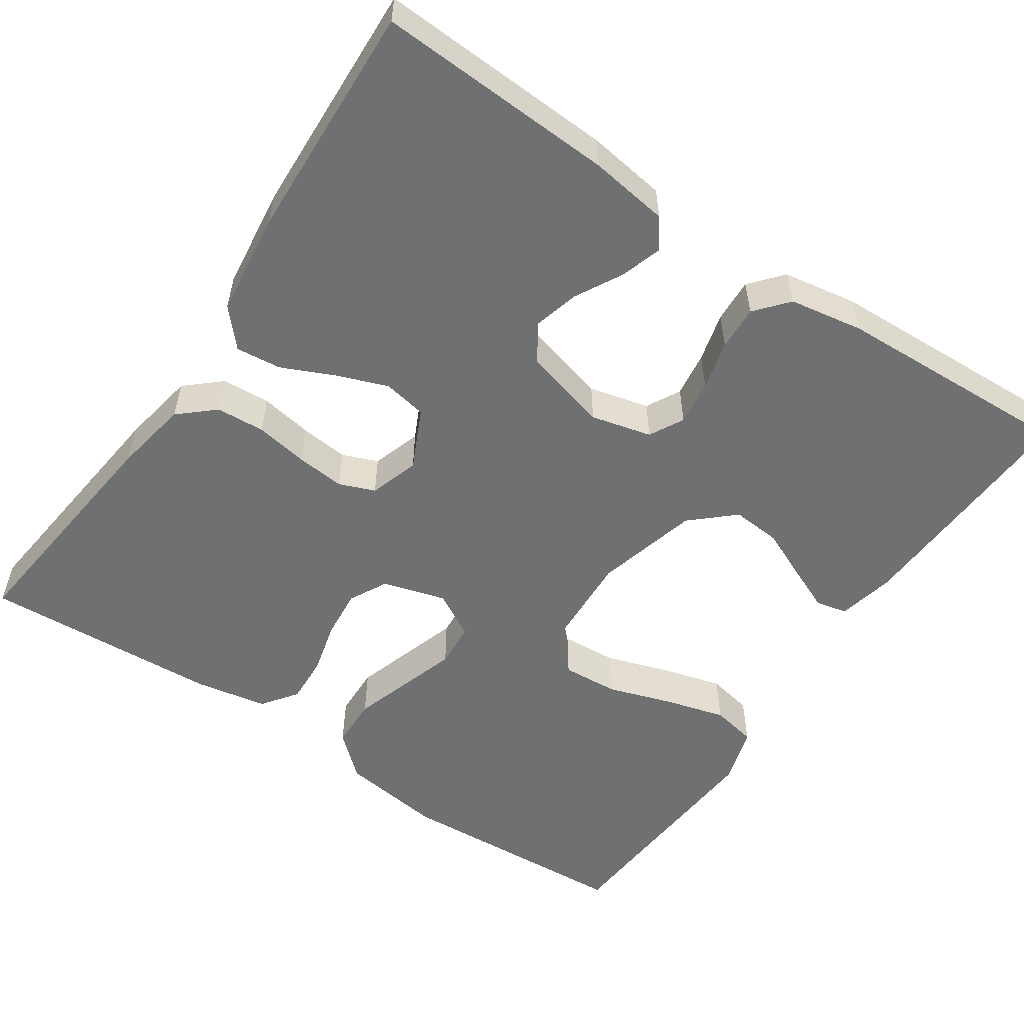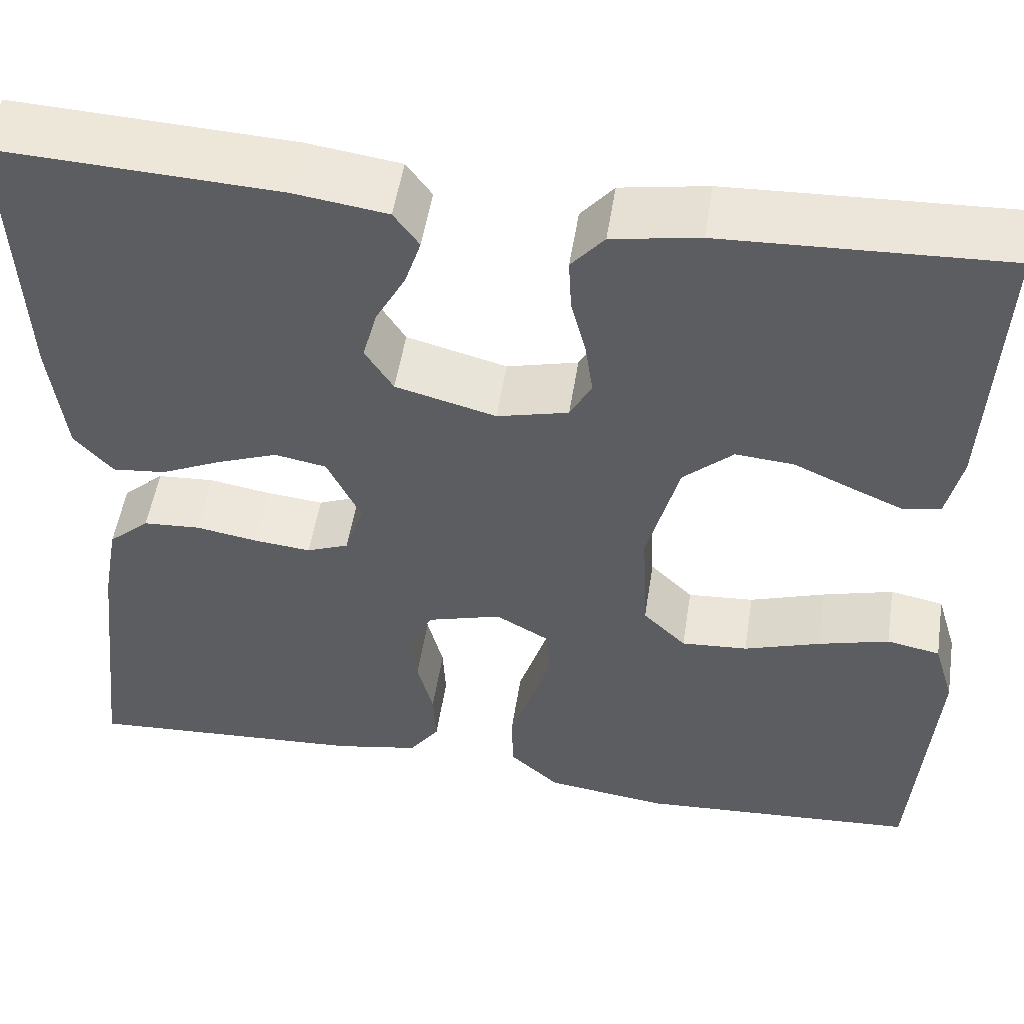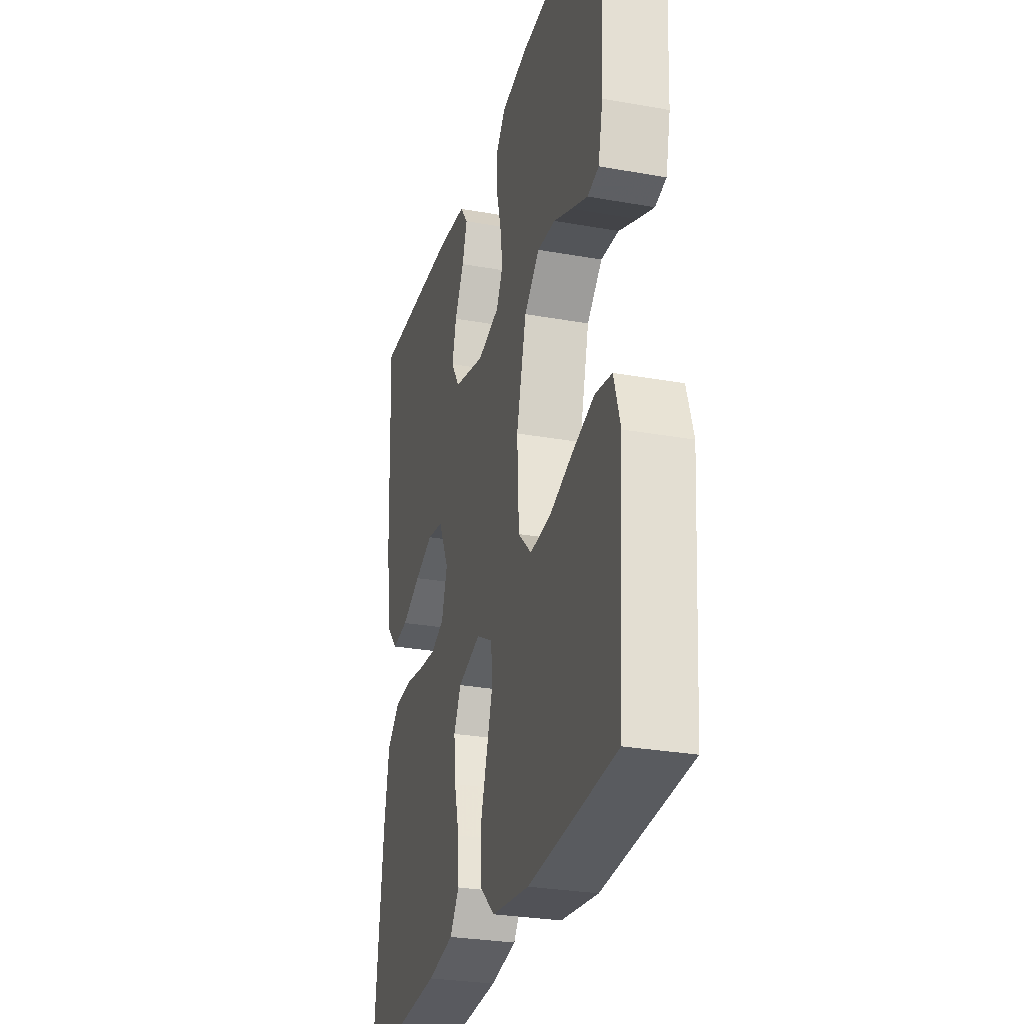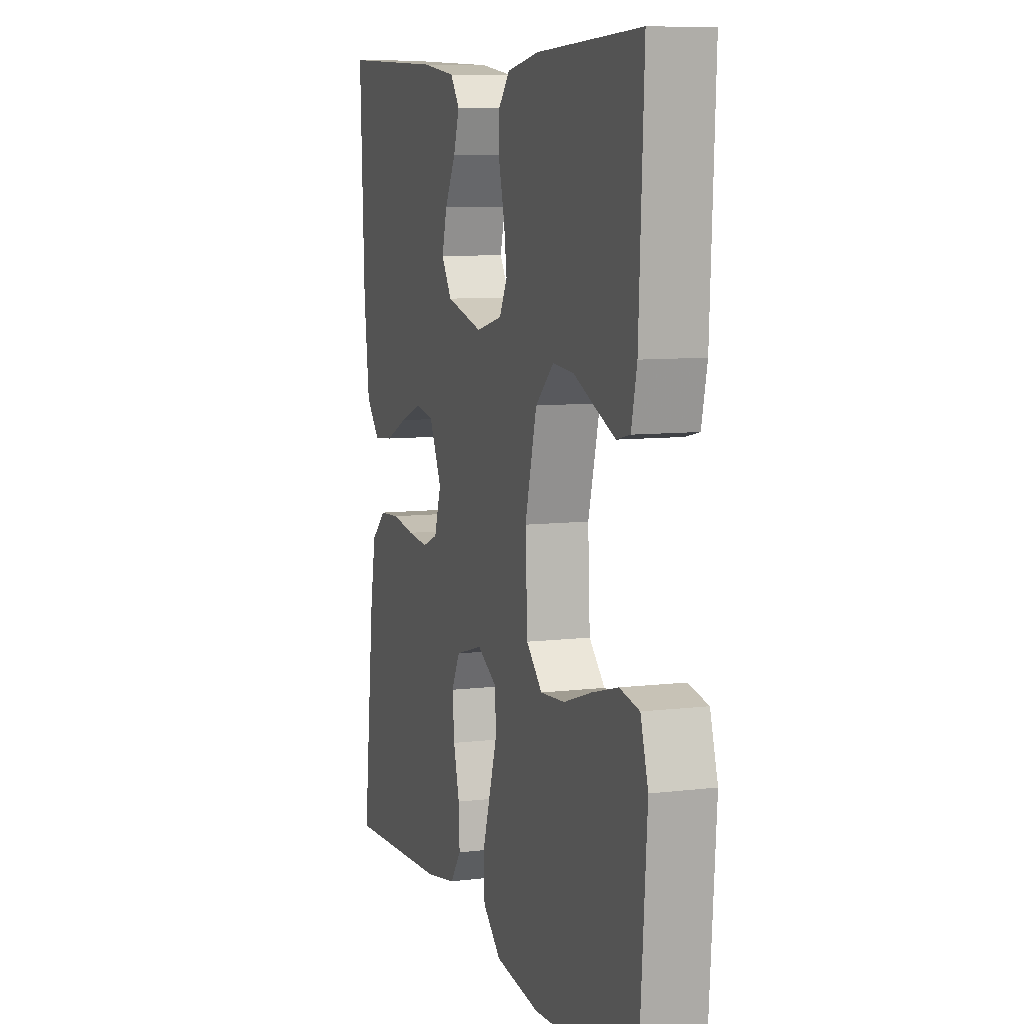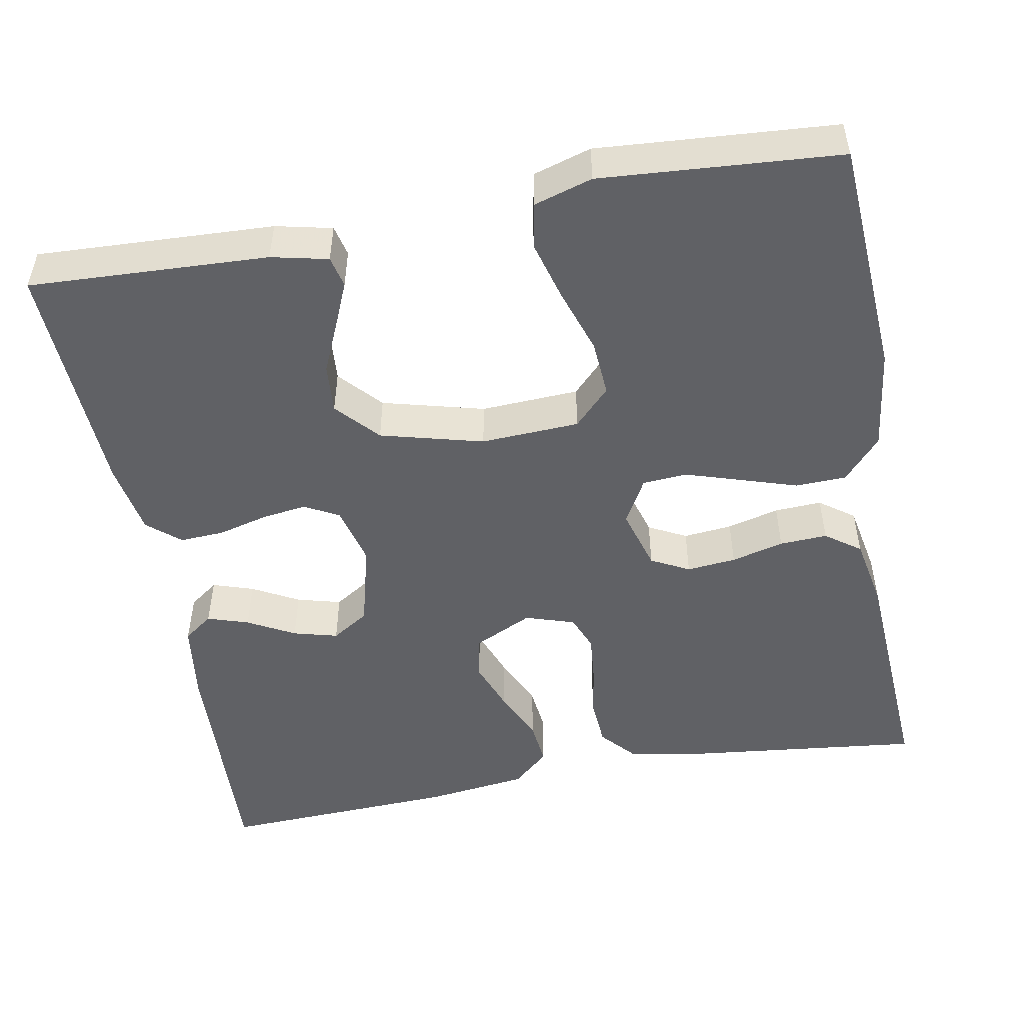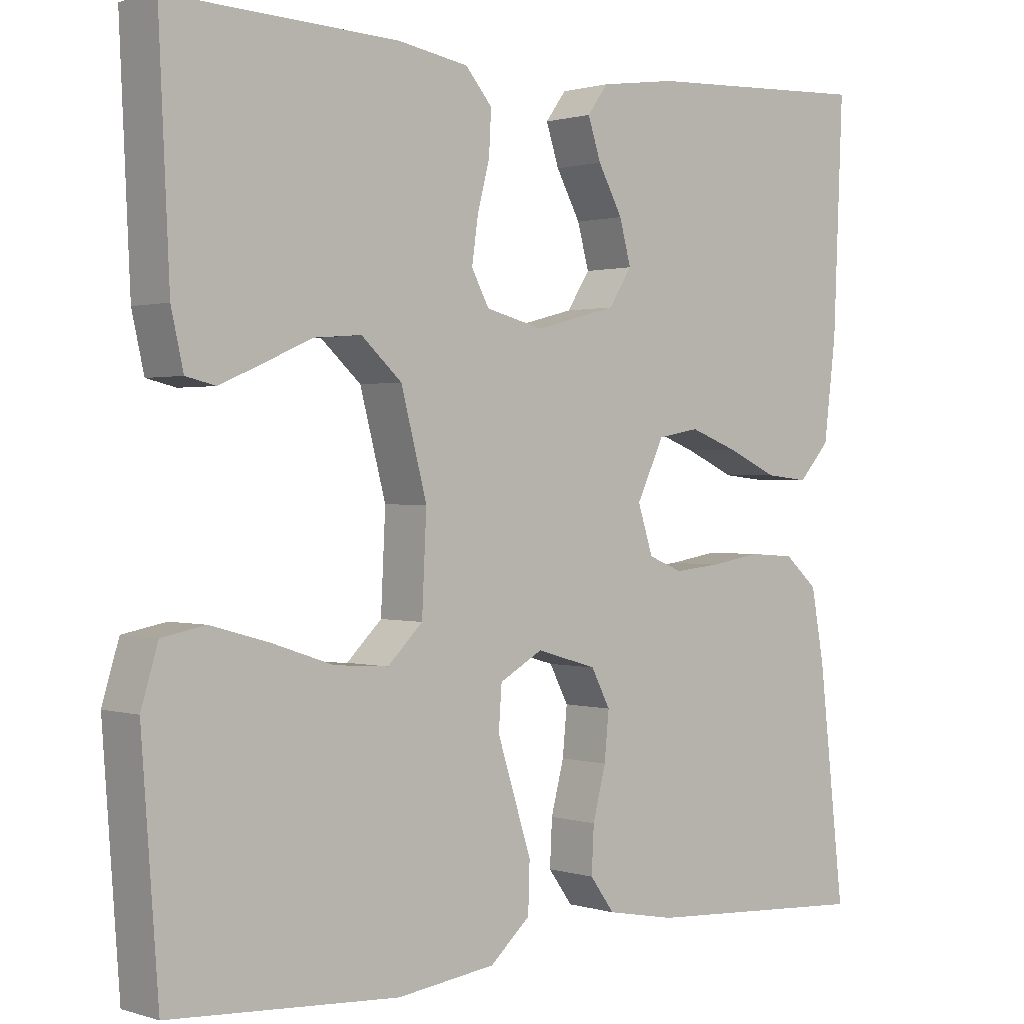
<metadata>
{"format":"obj","ext":"obj","renderer":"f3d","projection":"perspective","resolution":1024,"background":"white","views":[{"elev":-54.9,"azim":-34.1,"up":"+Y"},{"elev":51.7,"azim":8.8,"up":"+Z"},{"elev":-28.7,"azim":75.0,"up":"+Z"},{"elev":8.4,"azim":71.8,"up":"+Z"},{"elev":-50.2,"azim":100.5,"up":"+Y"},{"elev":0.9,"azim":138.6,"up":"+Z"}]}
</metadata>
<code>
v -0.5 0.07 0.5
v -0.2 0.07 0.486
v -0.1 0.07 0.472
v -0.073 0.07 0.435
v -0.09 0.07 0.383
v -0.122 0.07 0.324
v -0.137 0.07 0.268
v -0.107 0.07 0.221
v 0 0.07 0.193
v 0.076 0.07 0.212
v 0.099 0.07 0.255
v 0.091 0.07 0.312
v 0.075 0.07 0.374
v 0.072 0.07 0.43
v 0.107 0.07 0.471
v 0.2 0.07 0.487
v 0.5 0.07 0.5
v 0.486 0.07 0.2
v 0.47 0.07 0.129
v 0.431 0.07 0.12
v 0.375 0.07 0.144
v 0.312 0.07 0.172
v 0.25 0.07 0.177
v 0.197 0.07 0.129
v 0.163 0.07 0
v 0.169 0.07 -0.124
v 0.215 0.07 -0.169
v 0.286 0.07 -0.164
v 0.367 0.07 -0.137
v 0.443 0.07 -0.116
v 0.5 0.07 -0.127
v 0.522 0.07 -0.2
v 0.5 0.07 -0.5
v 0.2 0.07 -0.519
v 0.071 0.07 -0.502
v 0.018 0.07 -0.455
v 0.016 0.07 -0.391
v 0.039 0.07 -0.319
v 0.061 0.07 -0.25
v 0.057 0.07 -0.194
v 0 0.07 -0.162
v -0.079 0.07 -0.185
v -0.104 0.07 -0.233
v -0.098 0.07 -0.295
v -0.081 0.07 -0.361
v -0.078 0.07 -0.421
v -0.11 0.07 -0.465
v -0.2 0.07 -0.482
v -0.5 0.07 -0.5
v -0.466 0.07 -0.2
v -0.449 0.07 -0.106
v -0.405 0.07 -0.067
v -0.344 0.07 -0.063
v -0.278 0.07 -0.074
v -0.217 0.07 -0.08
v -0.172 0.07 -0.062
v -0.152 0.07 0
v -0.188 0.07 0.075
v -0.243 0.07 0.085
v -0.307 0.07 0.061
v -0.373 0.07 0.031
v -0.43 0.07 0.025
v -0.471 0.07 0.071
v -0.487 0.07 0.2
v -0.5 0 0.5
v -0.2 0 0.486
v -0.1 0 0.472
v -0.073 0 0.435
v -0.09 0 0.383
v -0.122 0 0.324
v -0.137 0 0.268
v -0.107 0 0.221
v 0 0 0.193
v 0.076 0 0.212
v 0.099 0 0.255
v 0.091 0 0.312
v 0.075 0 0.374
v 0.072 0 0.43
v 0.107 0 0.471
v 0.2 0 0.487
v 0.5 0 0.5
v 0.486 0 0.2
v 0.47 0 0.129
v 0.431 0 0.12
v 0.375 0 0.144
v 0.312 0 0.172
v 0.25 0 0.177
v 0.197 0 0.129
v 0.163 0 0
v 0.169 0 -0.124
v 0.215 0 -0.169
v 0.286 0 -0.164
v 0.367 0 -0.137
v 0.443 0 -0.116
v 0.5 0 -0.127
v 0.522 0 -0.2
v 0.5 0 -0.5
v 0.2 0 -0.519
v 0.071 0 -0.502
v 0.018 0 -0.455
v 0.016 0 -0.391
v 0.039 0 -0.319
v 0.061 0 -0.25
v 0.057 0 -0.194
v 0 0 -0.162
v -0.079 0 -0.185
v -0.104 0 -0.233
v -0.098 0 -0.295
v -0.081 0 -0.361
v -0.078 0 -0.421
v -0.11 0 -0.465
v -0.2 0 -0.482
v -0.5 0 -0.5
v -0.466 0 -0.2
v -0.449 0 -0.106
v -0.405 0 -0.067
v -0.344 0 -0.063
v -0.278 0 -0.074
v -0.217 0 -0.08
v -0.172 0 -0.062
v -0.152 0 0
v -0.188 0 0.075
v -0.243 0 0.085
v -0.307 0 0.061
v -0.373 0 0.031
v -0.43 0 0.025
v -0.471 0 0.071
v -0.487 0 0.2
f 4 5 6
f 3 4 6
f 2 3 6
f 1 2 6
f 64 1 6
f 63 64 6
f 62 63 6
f 61 62 6
f 60 61 6
f 59 60 6 7
f 58 59 7 8
f 57 58 8 9
f 56 57 9 10
f 52 53 54
f 51 52 54
f 50 51 54
f 49 50 54
f 48 49 54
f 47 48 54
f 46 47 54
f 45 46 54
f 44 45 54
f 43 44 54 55
f 42 43 55 56
f 36 37 38
f 35 36 38
f 34 35 38
f 33 34 38
f 32 33 38
f 31 32 38
f 30 31 38
f 29 30 38
f 28 29 38
f 27 28 38 39
f 26 27 39 40
f 20 21 22
f 19 20 22
f 18 19 22
f 17 18 22
f 16 17 22
f 15 16 22
f 14 15 22
f 13 14 22
f 12 13 22
f 11 12 22 23
f 10 11 23 24
f 10 24 25
f 56 10 25
f 42 56 25
f 41 42 25
f 25 26 40 41
f 70 69 68
f 70 68 67
f 70 67 66
f 70 66 65
f 70 65 128
f 70 128 127
f 70 127 126
f 70 126 125
f 70 125 124
f 71 70 124 123
f 72 71 123 122
f 73 72 122 121
f 74 73 121 120
f 118 117 116
f 118 116 115
f 118 115 114
f 118 114 113
f 118 113 112
f 118 112 111
f 118 111 110
f 118 110 109
f 118 109 108
f 119 118 108 107
f 120 119 107 106
f 102 101 100
f 102 100 99
f 102 99 98
f 102 98 97
f 102 97 96
f 102 96 95
f 102 95 94
f 102 94 93
f 102 93 92
f 103 102 92 91
f 104 103 91 90
f 86 85 84
f 86 84 83
f 86 83 82
f 86 82 81
f 86 81 80
f 86 80 79
f 86 79 78
f 86 78 77
f 86 77 76
f 87 86 76 75
f 88 87 75 74
f 89 88 74
f 89 74 120
f 89 120 106
f 89 106 105
f 105 104 90 89
f 1 65 66 2
f 2 66 67 3
f 3 67 68 4
f 4 68 69 5
f 5 69 70 6
f 6 70 71 7
f 7 71 72 8
f 8 72 73 9
f 9 73 74 10
f 10 74 75 11
f 11 75 76 12
f 12 76 77 13
f 13 77 78 14
f 14 78 79 15
f 15 79 80 16
f 16 80 81 17
f 17 81 82 18
f 18 82 83 19
f 19 83 84 20
f 20 84 85 21
f 21 85 86 22
f 22 86 87 23
f 23 87 88 24
f 24 88 89 25
f 25 89 90 26
f 26 90 91 27
f 27 91 92 28
f 28 92 93 29
f 29 93 94 30
f 30 94 95 31
f 31 95 96 32
f 32 96 97 33
f 33 97 98 34
f 34 98 99 35
f 35 99 100 36
f 36 100 101 37
f 37 101 102 38
f 38 102 103 39
f 39 103 104 40
f 40 104 105 41
f 41 105 106 42
f 42 106 107 43
f 43 107 108 44
f 44 108 109 45
f 45 109 110 46
f 46 110 111 47
f 47 111 112 48
f 48 112 113 49
f 49 113 114 50
f 50 114 115 51
f 51 115 116 52
f 52 116 117 53
f 53 117 118 54
f 54 118 119 55
f 55 119 120 56
f 56 120 121 57
f 57 121 122 58
f 58 122 123 59
f 59 123 124 60
f 60 124 125 61
f 61 125 126 62
f 62 126 127 63
f 63 127 128 64
f 64 128 65 1

</code>
